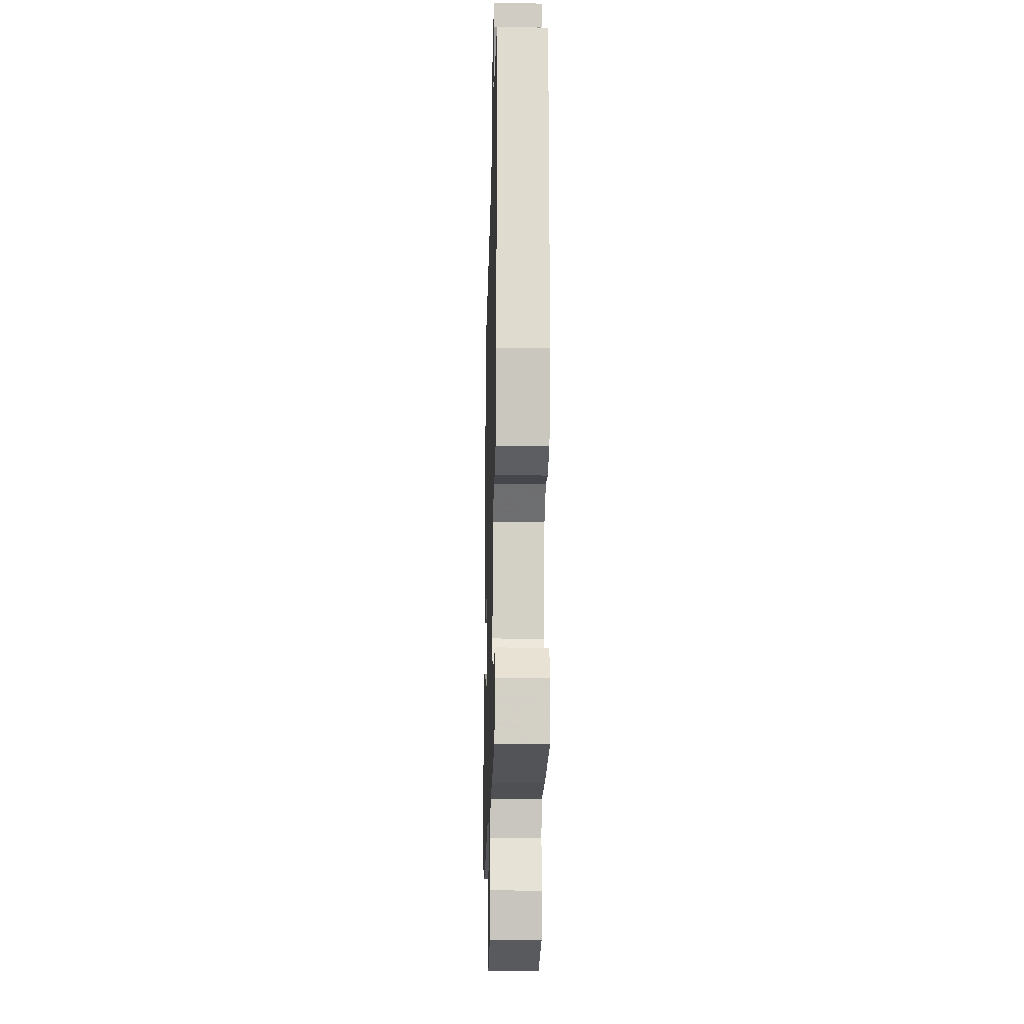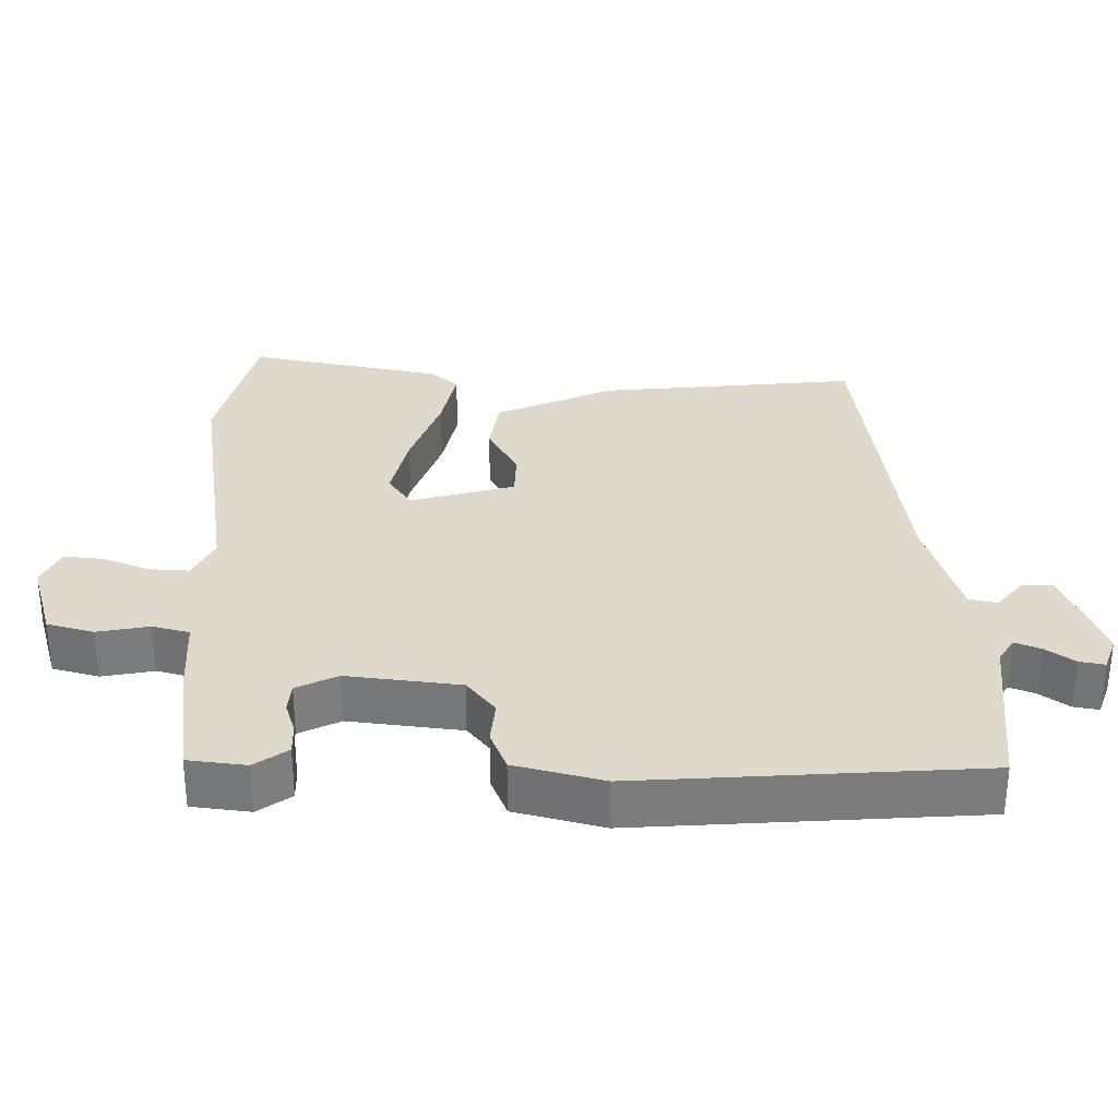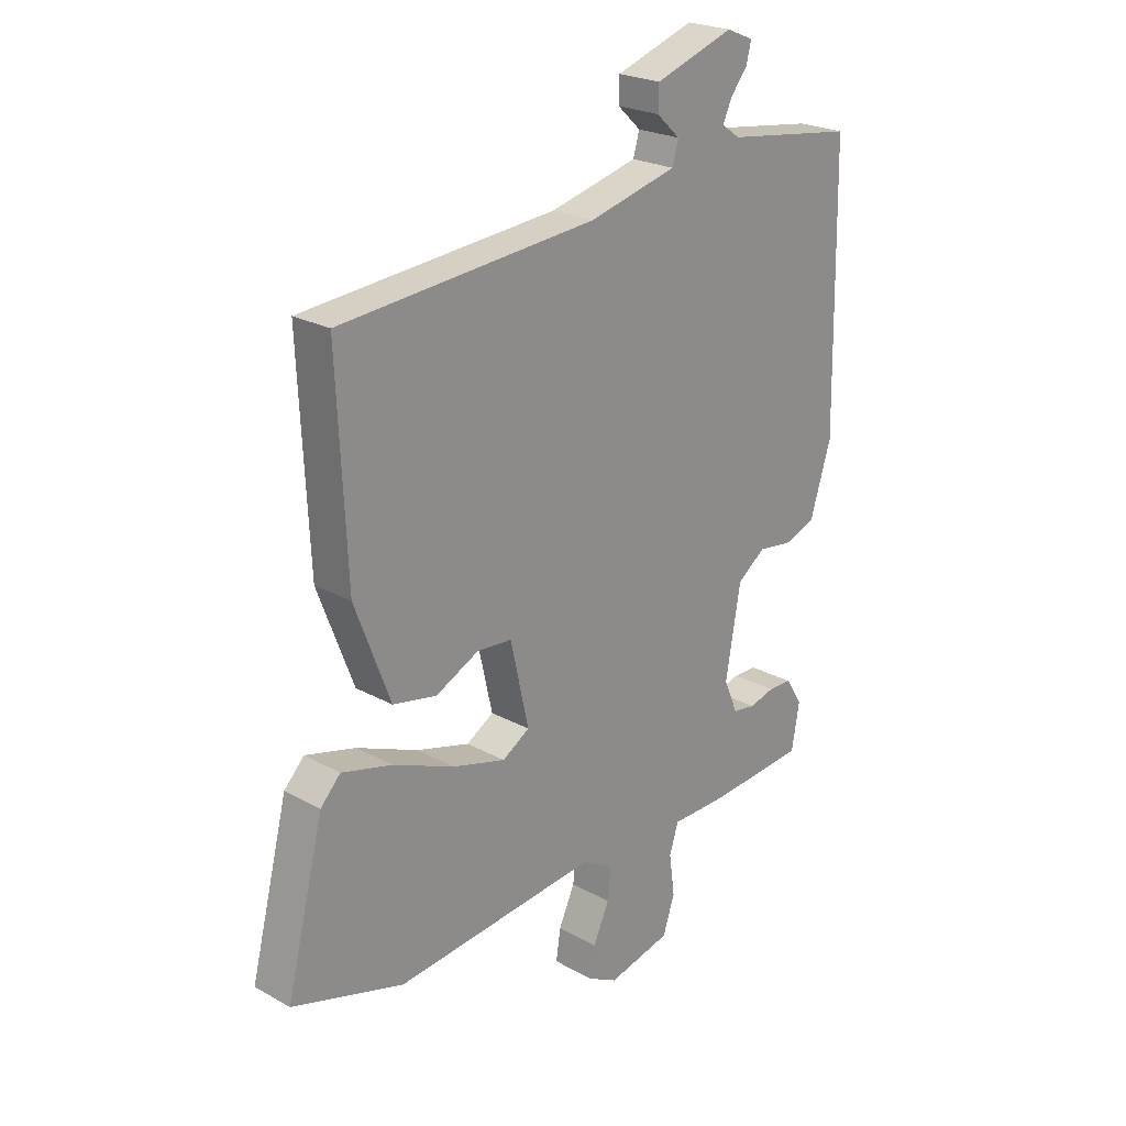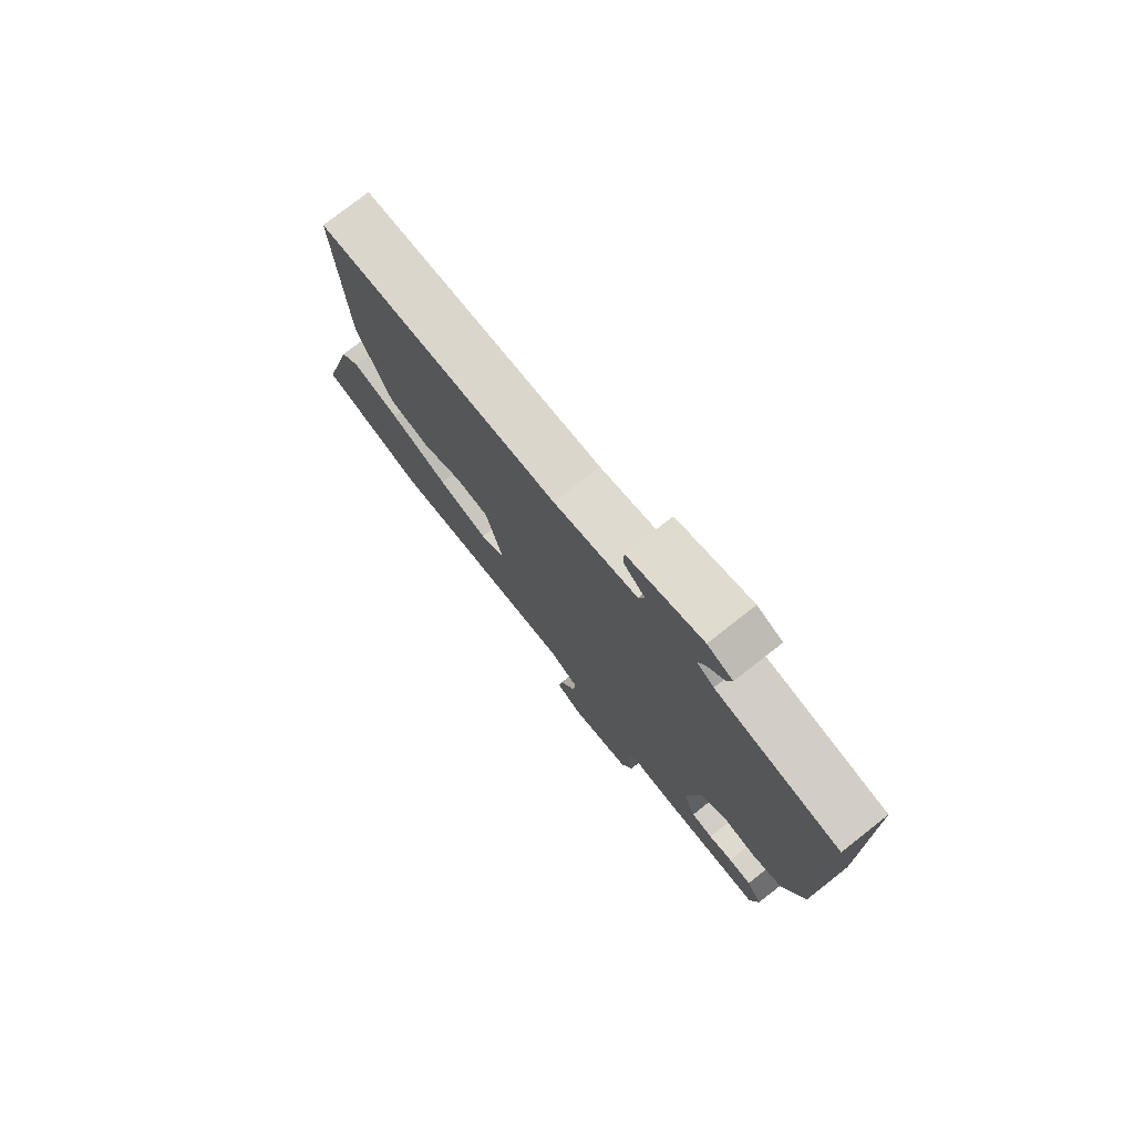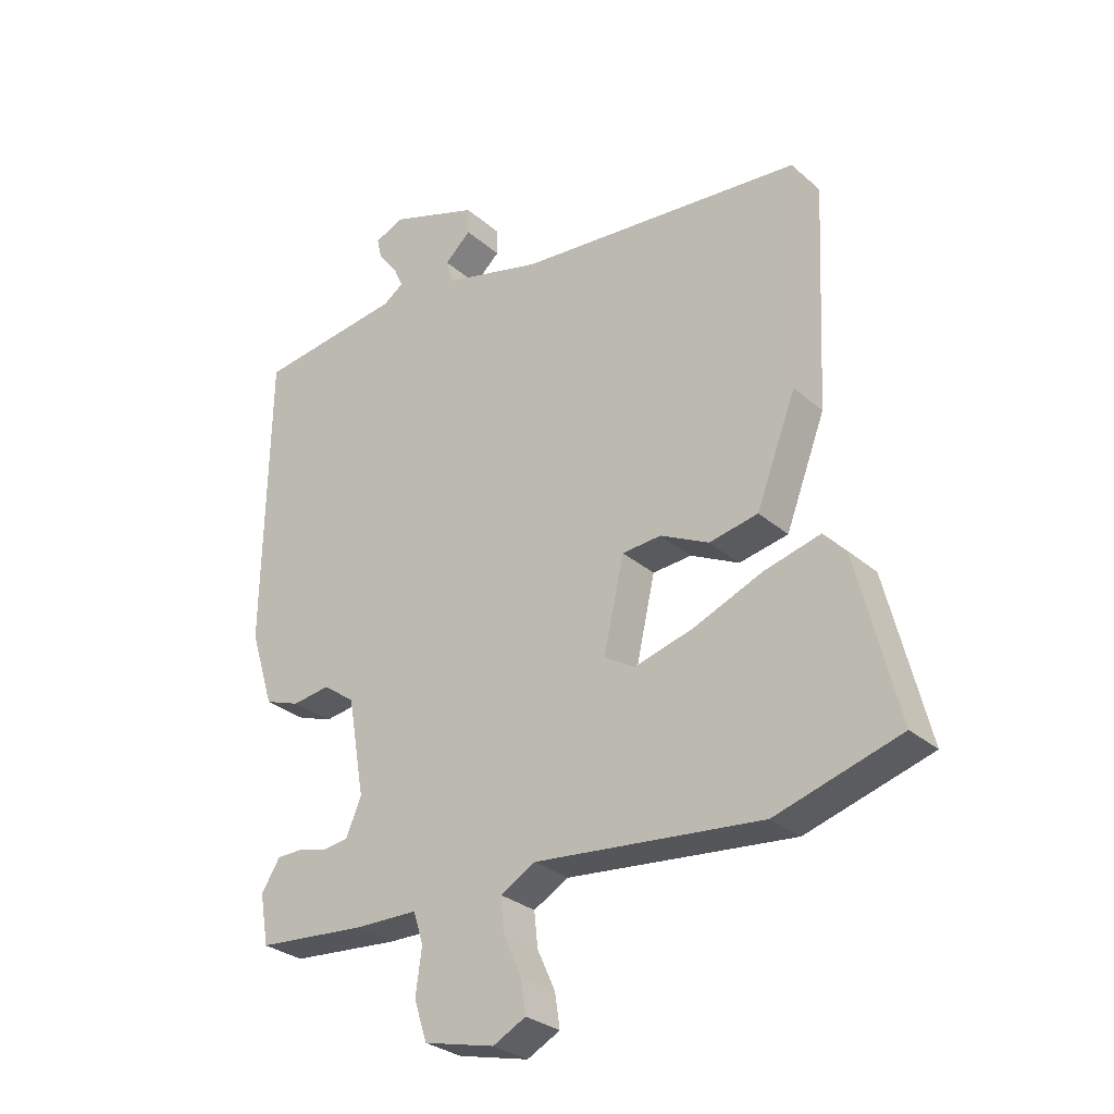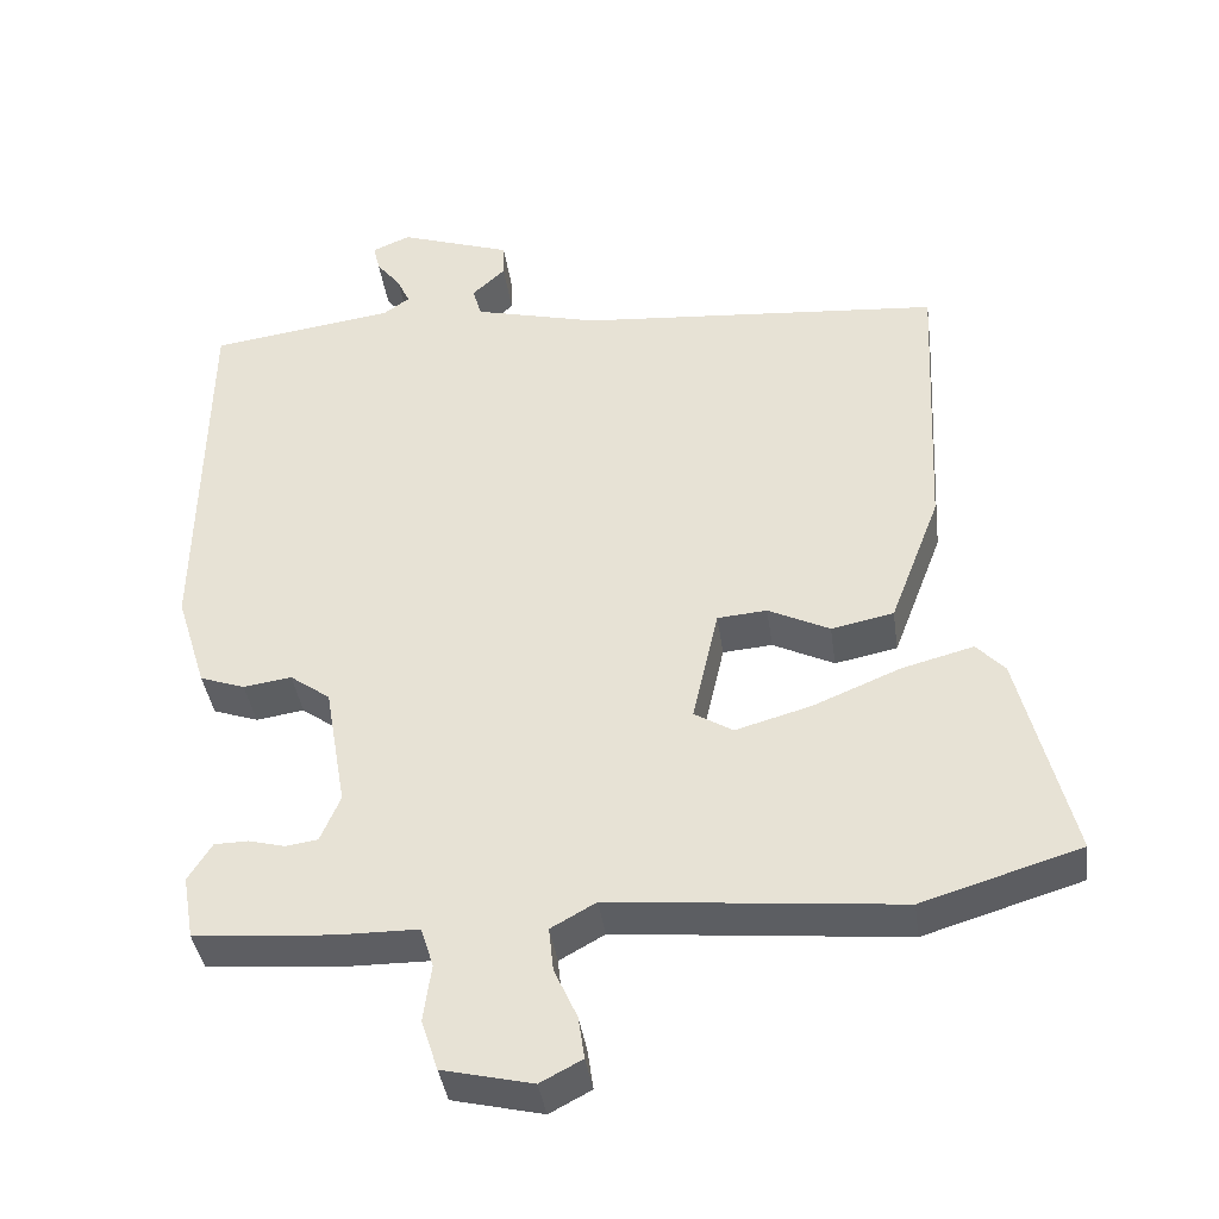
<metadata>
{"format":"obj","ext":"obj","renderer":"f3d","projection":"perspective","resolution":1024,"background":"white","views":[{"elev":-18.4,"azim":-91.5,"up":"+Z"},{"elev":31.8,"azim":-92.3,"up":"+Y"},{"elev":23.4,"azim":133.0,"up":"+Z"},{"elev":76.8,"azim":-128.1,"up":"+Z"},{"elev":-29.1,"azim":38.3,"up":"+Z"},{"elev":-39.3,"azim":7.9,"up":"+Z"}]}
</metadata>
<code>
v 0.609 0.07 -0.467
v 0.408 0.07 -0.528
v 0.042 0.07 -0.492
v -0.015 0.07 -0.524
v -0.009 0.07 -0.58
v 0.02 0.07 -0.644
v 0.028 0.07 -0.698
v -0.025 0.07 -0.726
v -0.139 0.07 -0.699
v -0.16 0.07 -0.635
v -0.15 0.07 -0.562
v -0.166 0.07 -0.511
v -0.269 0.07 -0.51
v -0.444 0.07 -0.496
v -0.458 0.07 -0.415
v -0.428 0.07 -0.367
v -0.385 0.07 -0.366
v -0.339 0.07 -0.378
v -0.298 0.07 -0.372
v -0.273 0.07 -0.313
v -0.3 0.07 -0.156
v -0.351 0.07 -0.119
v -0.412 0.07 -0.128
v -0.469 0.07 -0.108
v -0.507 0.07 0.014
v -0.499 0.07 0.491
v -0.265 0.07 0.524
v -0.232 0.07 0.547
v -0.248 0.07 0.582
v -0.279 0.07 0.621
v -0.287 0.07 0.656
v -0.239 0.07 0.676
v -0.097 0.07 0.628
v -0.096 0.07 0.585
v -0.138 0.07 0.546
v -0.127 0.07 0.507
v 0.032 0.07 0.467
v 0.493 0.07 0.429
v 0.476 0.07 0.068
v 0.412 0.07 -0.1
v 0.333 0.07 -0.116
v 0.255 0.07 -0.078
v 0.192 0.07 -0.083
v 0.159 0.07 -0.23
v 0.208 0.07 -0.26
v 0.304 0.07 -0.233
v 0.415 0.07 -0.187
v 0.506 0.07 -0.163
v 0.542 0.07 -0.201
v 0.609 0 -0.467
v 0.408 0 -0.528
v 0.042 0 -0.492
v -0.015 0 -0.524
v -0.009 0 -0.58
v 0.02 0 -0.644
v 0.028 0 -0.698
v -0.025 0 -0.726
v -0.139 0 -0.699
v -0.16 0 -0.635
v -0.15 0 -0.562
v -0.166 0 -0.511
v -0.269 0 -0.51
v -0.444 0 -0.496
v -0.458 0 -0.415
v -0.428 0 -0.367
v -0.385 0 -0.366
v -0.339 0 -0.378
v -0.298 0 -0.372
v -0.273 0 -0.313
v -0.3 0 -0.156
v -0.351 0 -0.119
v -0.412 0 -0.128
v -0.469 0 -0.108
v -0.507 0 0.014
v -0.499 0 0.491
v -0.265 0 0.524
v -0.232 0 0.547
v -0.248 0 0.582
v -0.279 0 0.621
v -0.287 0 0.656
v -0.239 0 0.676
v -0.097 0 0.628
v -0.096 0 0.585
v -0.138 0 0.546
v -0.127 0 0.507
v 0.032 0 0.467
v 0.493 0 0.429
v 0.476 0 0.068
v 0.412 0 -0.1
v 0.333 0 -0.116
v 0.255 0 -0.078
v 0.192 0 -0.083
v 0.159 0 -0.23
v 0.208 0 -0.26
v 0.304 0 -0.233
v 0.415 0 -0.187
v 0.506 0 -0.163
v 0.542 0 -0.201
f 1 2 3
f 49 1 3
f 48 49 3
f 47 48 3
f 46 47 3
f 45 46 3 4
f 44 45 4
f 43 44 4
f 40 41 42
f 39 40 42
f 38 39 42
f 37 38 42
f 36 37 42 43
f 33 34 35
f 32 33 35
f 31 32 35
f 30 31 35
f 29 30 35
f 28 29 35 36
f 36 43 4
f 28 36 4
f 27 28 4
f 25 26 27
f 24 25 27
f 23 24 27
f 22 23 27
f 16 17 18
f 15 16 18
f 14 15 18
f 13 14 18
f 12 13 18
f 12 18 19
f 9 10 11
f 8 9 11
f 7 8 11
f 6 7 11
f 5 6 11
f 5 11 12
f 12 19 20
f 5 12 20
f 4 5 20
f 21 22 27
f 4 20 21 27
f 52 51 50
f 52 50 98
f 52 98 97
f 52 97 96
f 52 96 95
f 53 52 95 94
f 53 94 93
f 53 93 92
f 91 90 89
f 91 89 88
f 91 88 87
f 91 87 86
f 92 91 86 85
f 84 83 82
f 84 82 81
f 84 81 80
f 84 80 79
f 84 79 78
f 85 84 78 77
f 53 92 85
f 53 85 77
f 53 77 76
f 76 75 74
f 76 74 73
f 76 73 72
f 76 72 71
f 67 66 65
f 67 65 64
f 67 64 63
f 67 63 62
f 67 62 61
f 68 67 61
f 60 59 58
f 60 58 57
f 60 57 56
f 60 56 55
f 60 55 54
f 61 60 54
f 69 68 61
f 69 61 54
f 69 54 53
f 76 71 70
f 76 70 69 53
f 1 50 51 2
f 2 51 52 3
f 3 52 53 4
f 4 53 54 5
f 5 54 55 6
f 6 55 56 7
f 7 56 57 8
f 8 57 58 9
f 9 58 59 10
f 10 59 60 11
f 11 60 61 12
f 12 61 62 13
f 13 62 63 14
f 14 63 64 15
f 15 64 65 16
f 16 65 66 17
f 17 66 67 18
f 18 67 68 19
f 19 68 69 20
f 20 69 70 21
f 21 70 71 22
f 22 71 72 23
f 23 72 73 24
f 24 73 74 25
f 25 74 75 26
f 26 75 76 27
f 27 76 77 28
f 28 77 78 29
f 29 78 79 30
f 30 79 80 31
f 31 80 81 32
f 32 81 82 33
f 33 82 83 34
f 34 83 84 35
f 35 84 85 36
f 36 85 86 37
f 37 86 87 38
f 38 87 88 39
f 39 88 89 40
f 40 89 90 41
f 41 90 91 42
f 42 91 92 43
f 43 92 93 44
f 44 93 94 45
f 45 94 95 46
f 46 95 96 47
f 47 96 97 48
f 48 97 98 49
f 49 98 50 1

</code>
